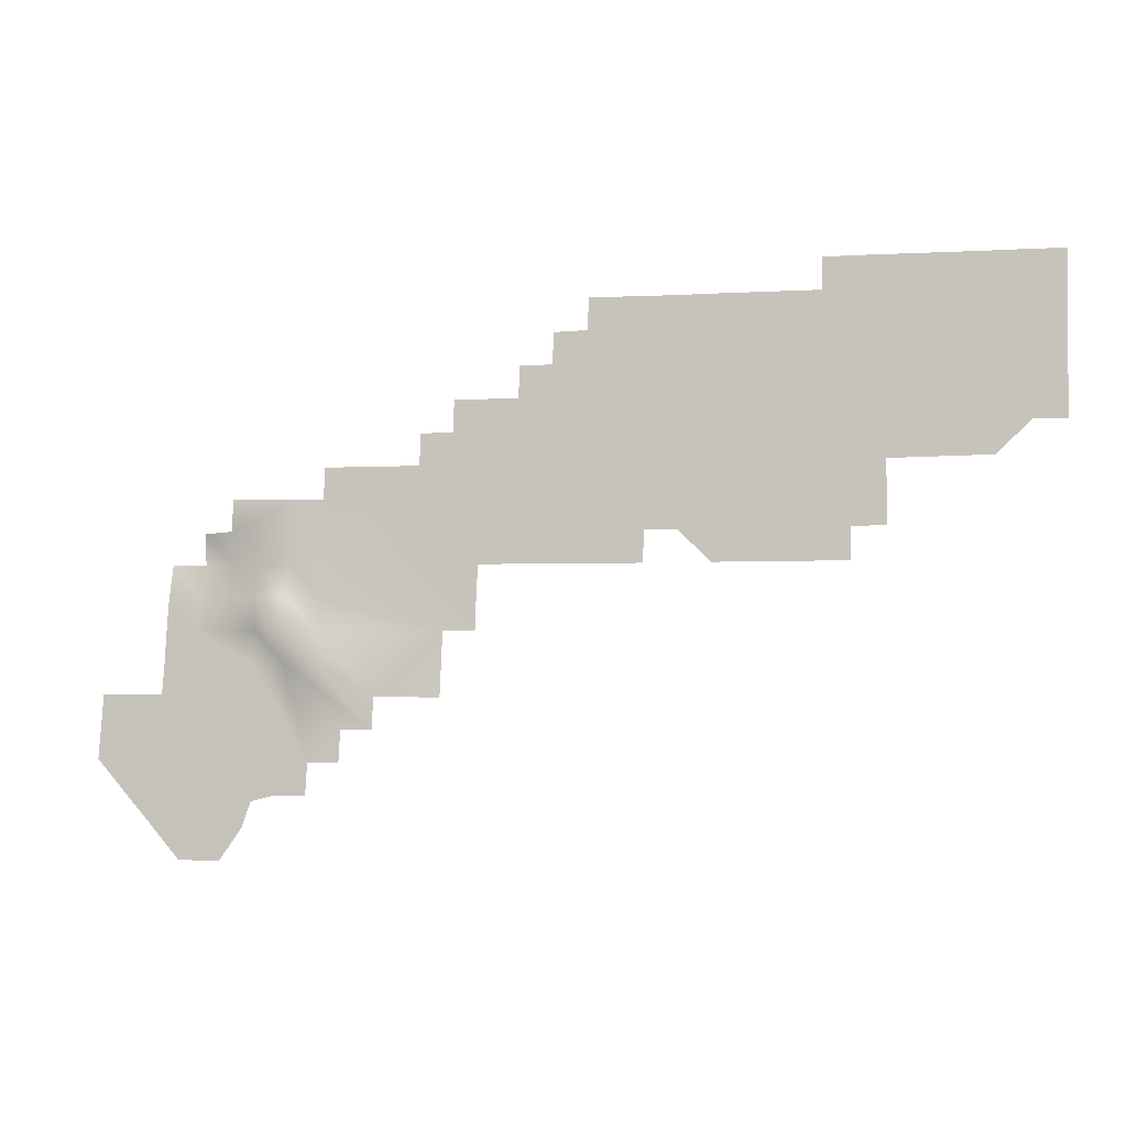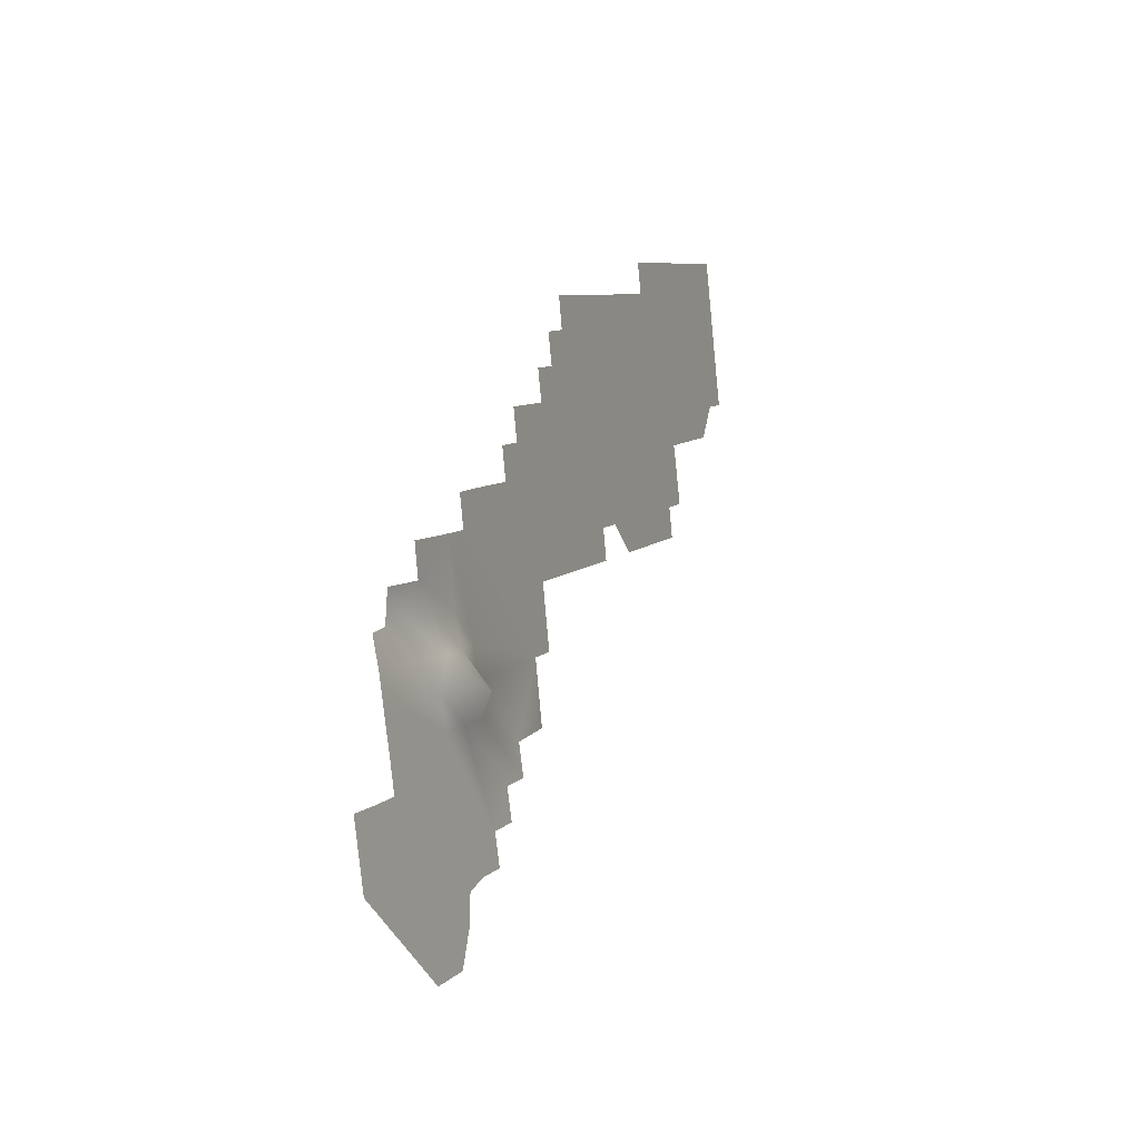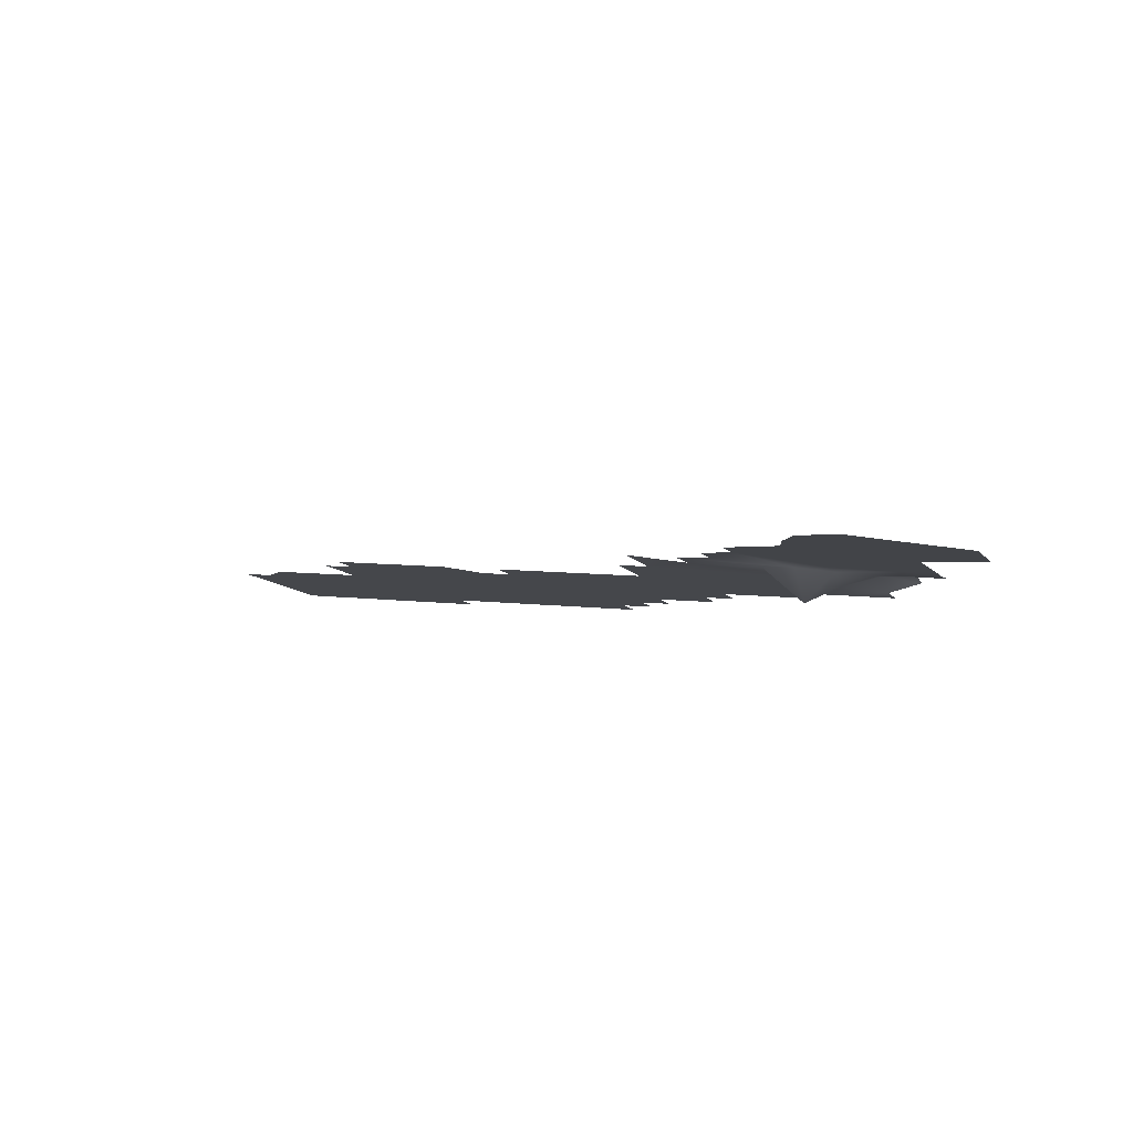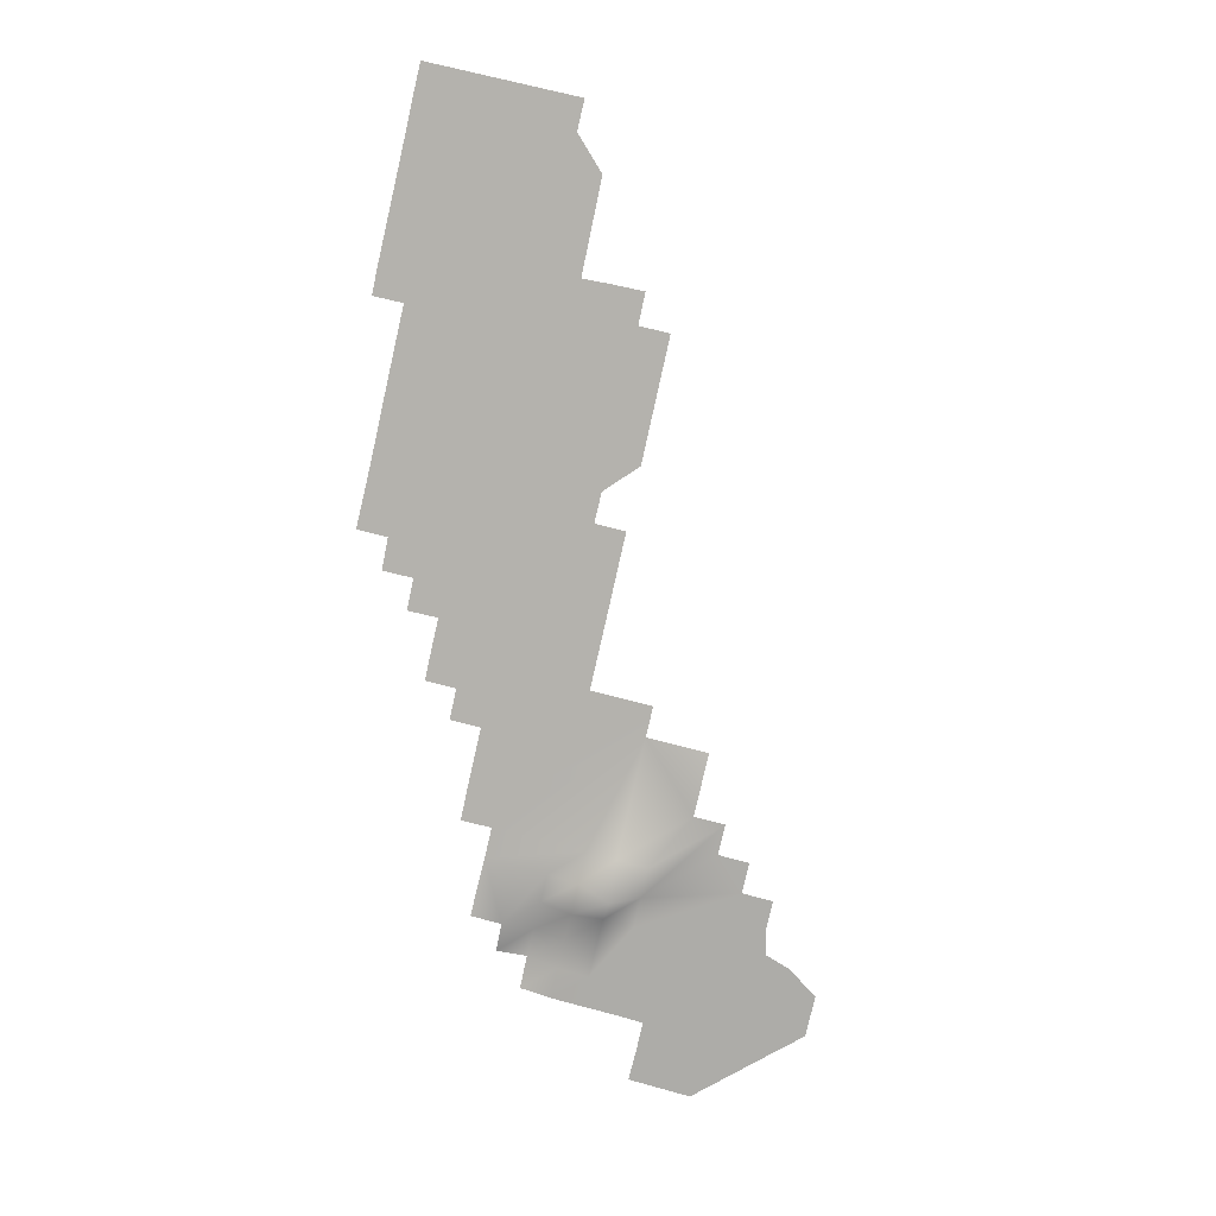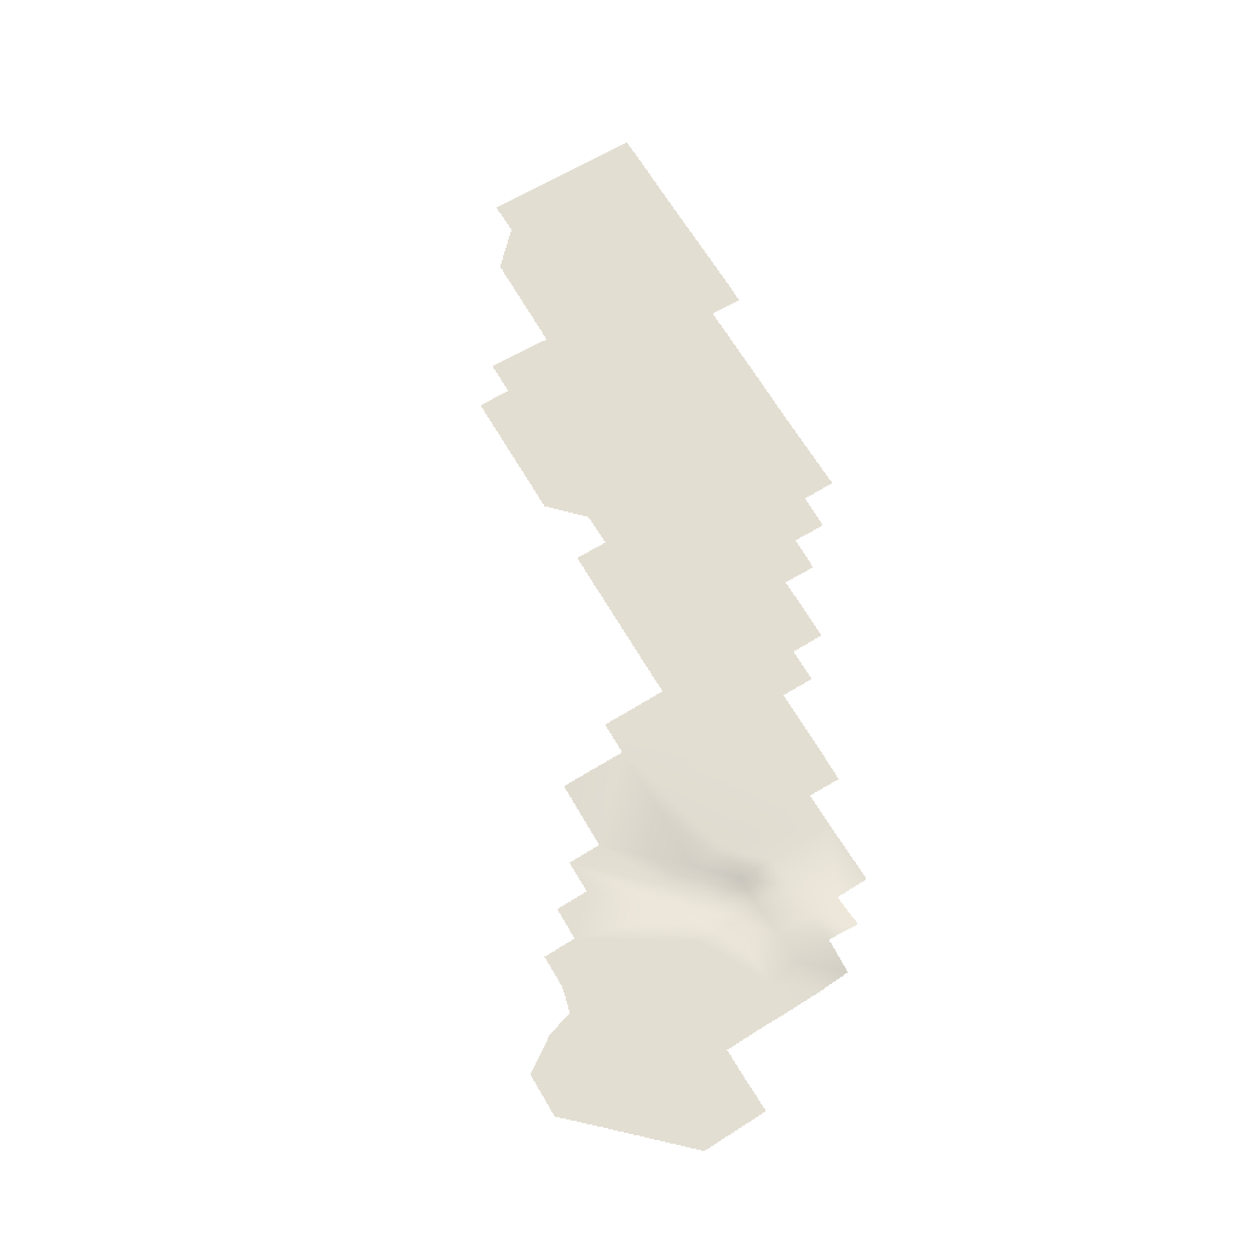
<metadata>
{"format":"obj","ext":"obj","renderer":"f3d","projection":"perspective","resolution":1024,"background":"white","views":[{"elev":-1.6,"azim":23.3,"up":"+Z"},{"elev":7.6,"azim":-59.3,"up":"+Z"},{"elev":-17.1,"azim":-158.3,"up":"+Y"},{"elev":-70.1,"azim":77.1,"up":"+Y"},{"elev":56.6,"azim":-121.0,"up":"+Y"}]}
</metadata>
<code>
v  -55.05 -8.743 -10.35
v  -42.19 -7.367 -16.86
v  -45.42 -8.21 -20.09
v  -77.68 -16.63 -49.14
v  -84.18 -15.6 -36.25
v  -76.89 -16.19 -46.52
v  -22.71 -2.288 2.595
v  -19.5 -1.451 5.809
v  -19.51 -2.444 -3.894
v  -71.19 -11.96 -16.8
v  -67.95 -11.45 -16.79
v  -58.36 -11.25 -29.79
v  -84.16 -14.72 -29.76
v  -77.75 -14.02 -29.83
v  -77.71 -14.45 -33.02
v  -35.63 -4.339 2.597
v  -29.22 -3.986 -3.902
v  -35.7 -5.344 -7.141
v  -38.89 -5.518 -3.881
v  -45.32 -6.536 -3.86
v  -71.23 -12.96 -26.52
v  -93.83 -16.66 -36.2
v  -87.41 -16.39 -39.48
v  -93.86 -17.54 -42.69
v  -13.05 -1.089 -0.6637
v  -9.755 -1.222 -7.088
v  -25.92 -2.798 2.605
v  -32.37 -3.82 2.615
v  -84.18 -15.16 -33.02
v  -71.21 -15.04 -42.67
v  -77.68 -13.2 -23.28
v  -74.45 -13.89 -26.51
v  -77.68 -14.51 -26.51
v  -29.3 -5.325 -16.88
v  -22.81 -3.963 -13.64
v  -22.79 -4.289 -16.86
v  -48.57 -7.385 -7.108
v  -45.39 -7.212 -10.37
v  -58.31 -10.25 -20.06
v  -55.15 -10.42 -26.58
v  -55.13 -10.74 -29.8
v  -80.68 -13.79 -19.9
v  -74.4 -12.47 -16.78
v  -74.45 -13.14 -23.28
v  -80.91 -13.92 -26.51
v  -80.91 -12.99 -23.28
v  -74.47 -14.09 -33.01
v  -67.98 -14.25 -39.44
v  -90.65 -16.31 -36.26
v  -84.16 -17.35 -49.15
v  -71.25 -13.3 -29.77
v  -64.77 -13.45 -36.19
v  -64.73 -13.89 -39.42
v  -6.686 0.575 5.736
v  -3.439 1.091 5.745
v  -3.184 -0.5021 -10.25
v  -6.429 -1.348 -13.49
v  -58.36 -11.91 -36.25
v  -74.45 -15.84 -45.91
v  -38.95 -7.184 -20.09
v  -38.95 -7.512 -23.31
v  -19.55 -3.442 -13.61
v  -16.21 -3.235 -16.78
v  -51.84 -7.576 -3.899
v  -48.53 -7.046 -3.85
v  -51.86 -9.231 -20.07
v  -55.13 -10.08 -23.33
v  -87.38 -13.98 -23.28
v  -84.12 -14.27 -26.49
v  -87.43 -14.65 -26.58
v  -58.26 -9.252 -10.33
v  -61.5 -10.1 -13.57
v  -87.4 -15.96 -36.24
v  -74.45 -16.84 -29.74
v  -71.26 -13.74 -33.03
v  -71.24 -11.65 -13.6
v  -84.14 -13.18 -20.05
v  -55 -8.403 -7.085
v  -51.78 -7.893 -7.094
v  -67.95 -14.68 -42.64
v  -48.58 -6.726 -0.6475
v  -45.21 -6.183 -0.5603
v  -16.36 -2.941 -13.65
v  -19.55 -3.112 -10.38
v  -12.98 -2.064 -10.32
v  -35.73 -6.011 -13.63
v  -38.85 -4.85 2.604
v  -38.86 -5.181 -0.6306
v  -45.2 -5.851 2.677
v  -80.66 -13.45 -16.65
v  -61.51 -9.769 -10.35
v  -16.11 -3.544 -19.95
v  -71.2 -15.47 -45.89
v  -58.27 -8.923 -7.105
v  -9.906 0.0649 5.744
v  -19.42 -4.074 -20
v  -87.43 -15.09 -29.81
v  -87.38 -15.51 -32.98
v  -35.76 -6.679 -20.11
v  -32.41 -6.471 -23.27
v  -32.51 -5.832 -16.87
v  -79.8 -17.3 -52.37
v  -84.17 -17.79 -52.41
v  -84.14 -12.92 -23.28
v  -87.39 -17.7 -49.16
v  -48.67 -9.057 -23.33
v  -45.43 -8.542 -23.33
v  -64.72 -10.61 -13.56
v  -67.94 -11.12 -13.55
v  -0.253 1.594 5.716
v  0 0 -10.28
v  -22.77 -1.973 5.785
v  -19.39 -4.398 -23.21
g shandi_001_xuanya001
f 1 2 3
f 4 5 6
f 7 8 9
f 10 11 12
f 13 14 15
f 16 17 18
f 19 18 20
f 10 12 21
f 22 23 24
f 9 25 26
f 27 9 28
f 29 15 30
f 31 32 33
f 34 35 36
f 37 38 1
f 39 40 41
f 37 20 38
f 42 43 44
f 45 14 13
f 46 31 33
f 47 48 30
f 22 49 23
f 5 4 50
f 51 12 52
f 47 53 48
f 54 55 56 57
f 12 58 52
f 5 30 59
f 3 60 61
f 62 63 36
f 64 65 37
f 39 66 67
f 19 16 18
f 68 69 70
f 71 66 72
f 73 5 23
f 74 51 75
f 51 52 75
f 76 11 10
f 14 74 47
f 33 32 74
f 77 42 46
f 78 79 1
f 30 48 80
f 81 82 20
f 62 83 63
f 84 85 83
f 20 86 38
f 87 88 89
f 90 43 42
f 11 41 12
f 91 71 72
f 36 63 92
f 49 73 23
f 59 30 93
f 75 52 53
f 27 7 9
f 39 67 40
f 94 78 1
f 72 66 39
f 25 95 54 26
f 43 21 44
f 32 51 74
f 36 92 96
f 18 17 35
f 9 85 84
f 70 69 13
f 97 29 98
f 45 33 14
f 33 74 14
f 86 99 2
f 34 100 99 101
f 75 53 47
f 74 75 47
f 50 102 103
f 8 95 25
f 82 19 20
f 89 88 82
f 2 99 60
f 2 60 3
f 69 45 13
f 77 46 104
f 84 83 62
f 17 84 35
f 11 39 41
f 43 10 21
f 23 5 50
f 24 23 105
f 86 101 99
f 86 35 34
f 9 84 17
f 28 9 17
f 66 106 67
f 3 61 107
f 85 57 83
f 65 20 37
f 81 20 65
f 104 46 45
f 46 33 45
f 13 15 29
f 97 13 29
f 70 13 97
f 35 84 62
f 35 62 36
f 108 72 39
f 109 108 39
f 87 16 88
f 16 28 17
f 98 5 73
f 42 44 31
f 42 31 46
f 82 88 19
f 88 16 19
f 110 111 56 55
f 68 104 69
f 104 45 69
f 64 37 79
f 79 37 1
f 5 59 6
f 21 12 51
f 32 21 51
f 76 109 11
f 109 39 11
f 38 86 2
f 1 38 2
f 29 30 5
f 98 29 5
f 86 34 101
f 94 1 71
f 71 1 66
f 23 50 105
f 105 50 103
f 14 47 15
f 15 47 30
f 31 44 32
f 44 21 32
f 1 3 66
f 66 3 107
f 26 57 85
f 9 26 85
f 66 107 106
f 20 18 86
f 18 35 86
f 8 25 9
f 7 112 8
f 54 57 26
f 50 4 102
f 36 96 113 34
f 34 113 100

</code>
